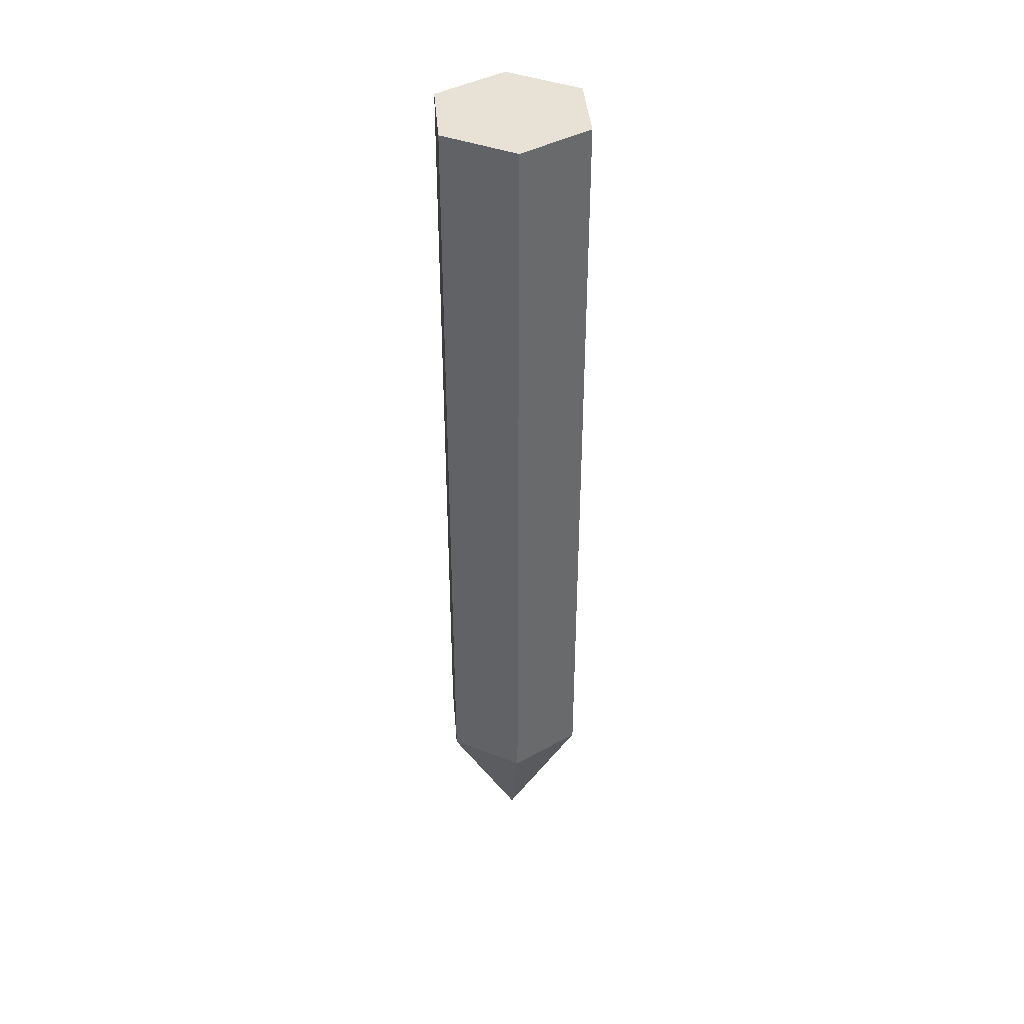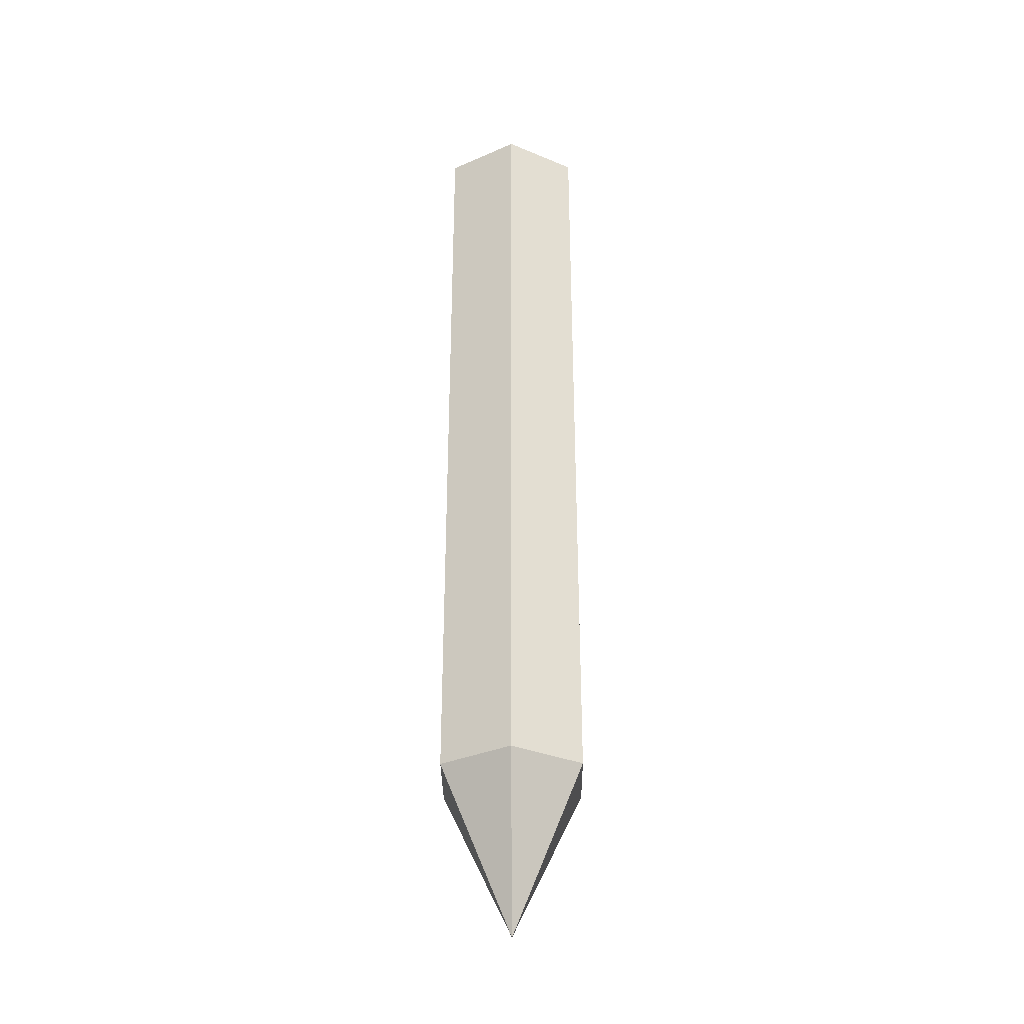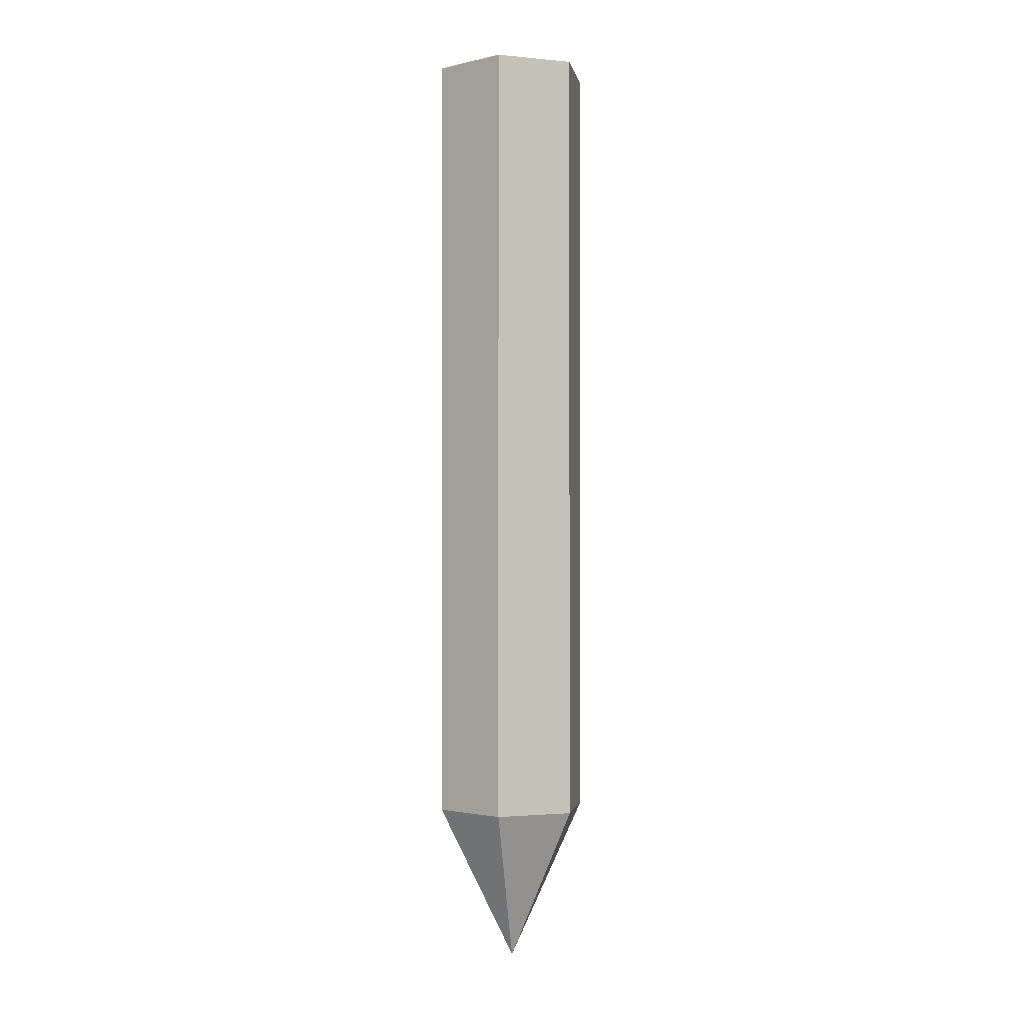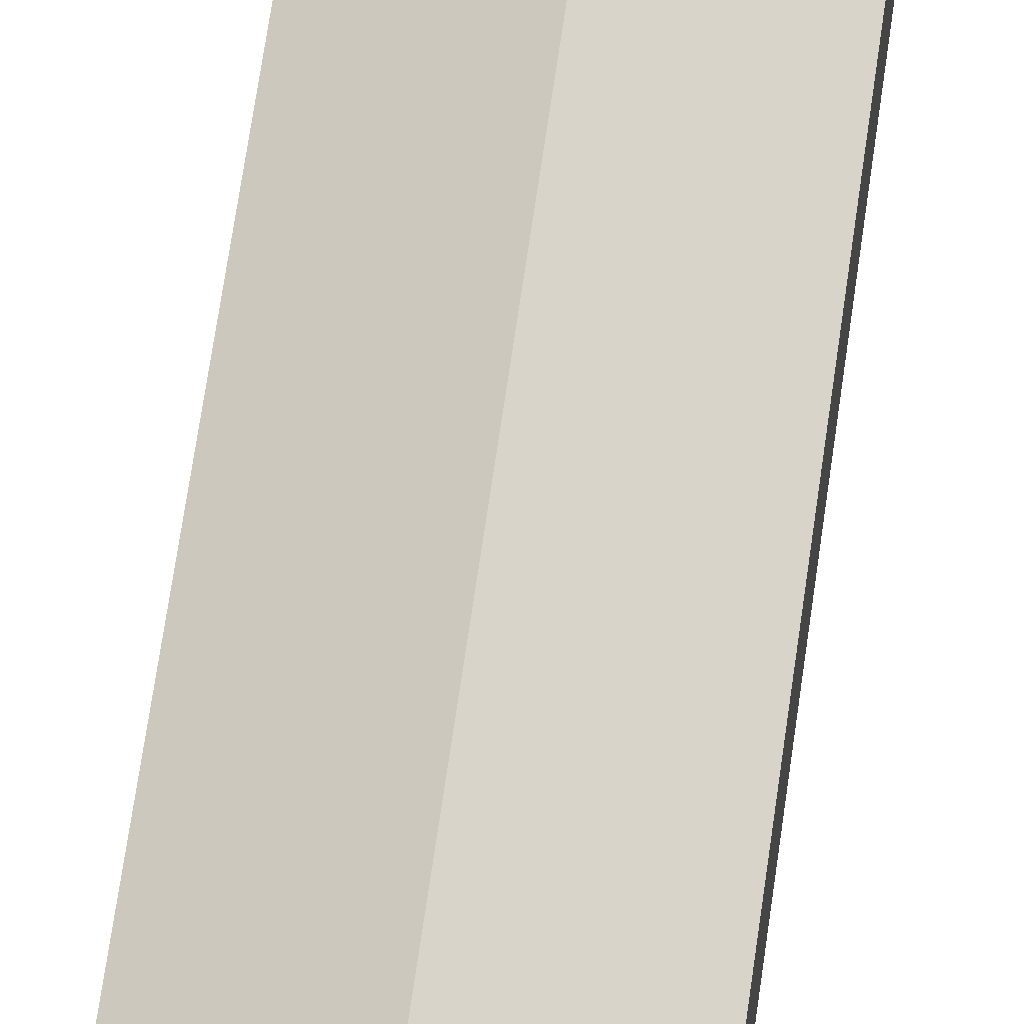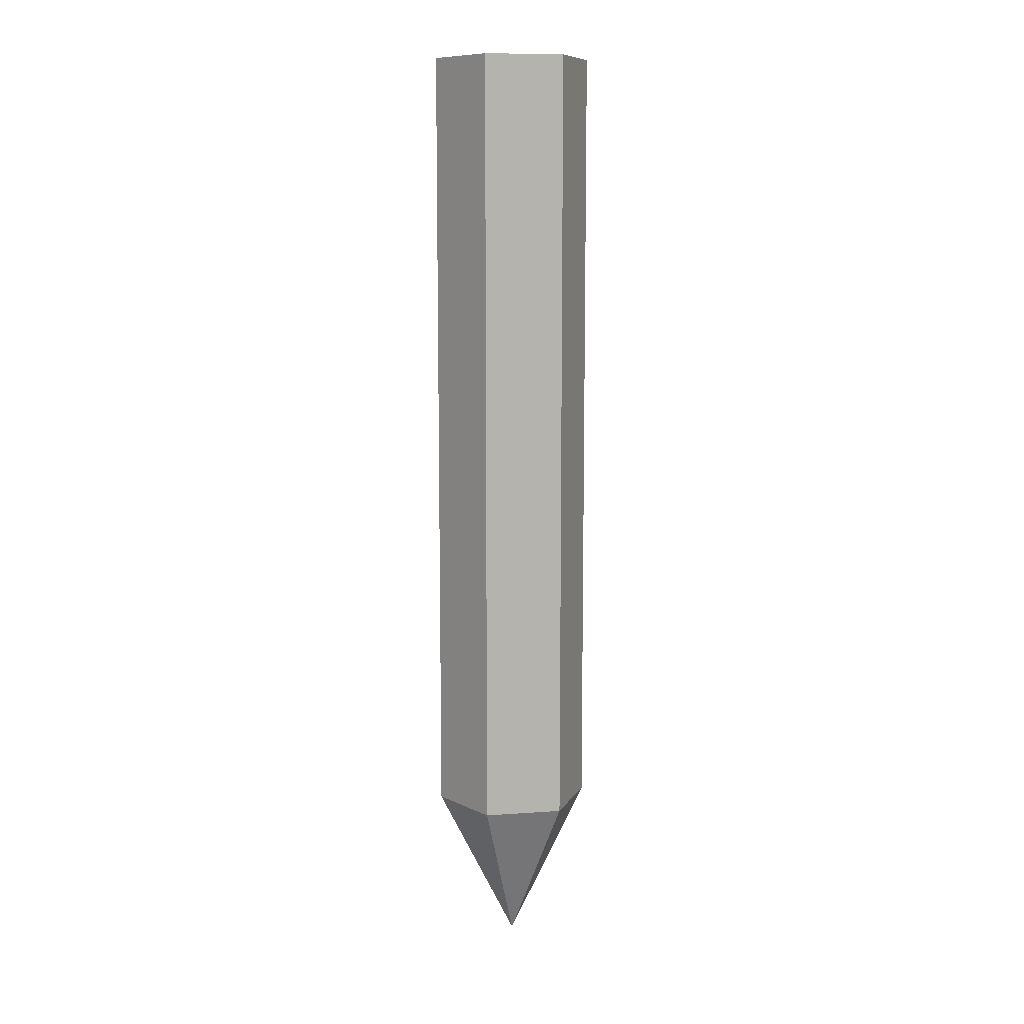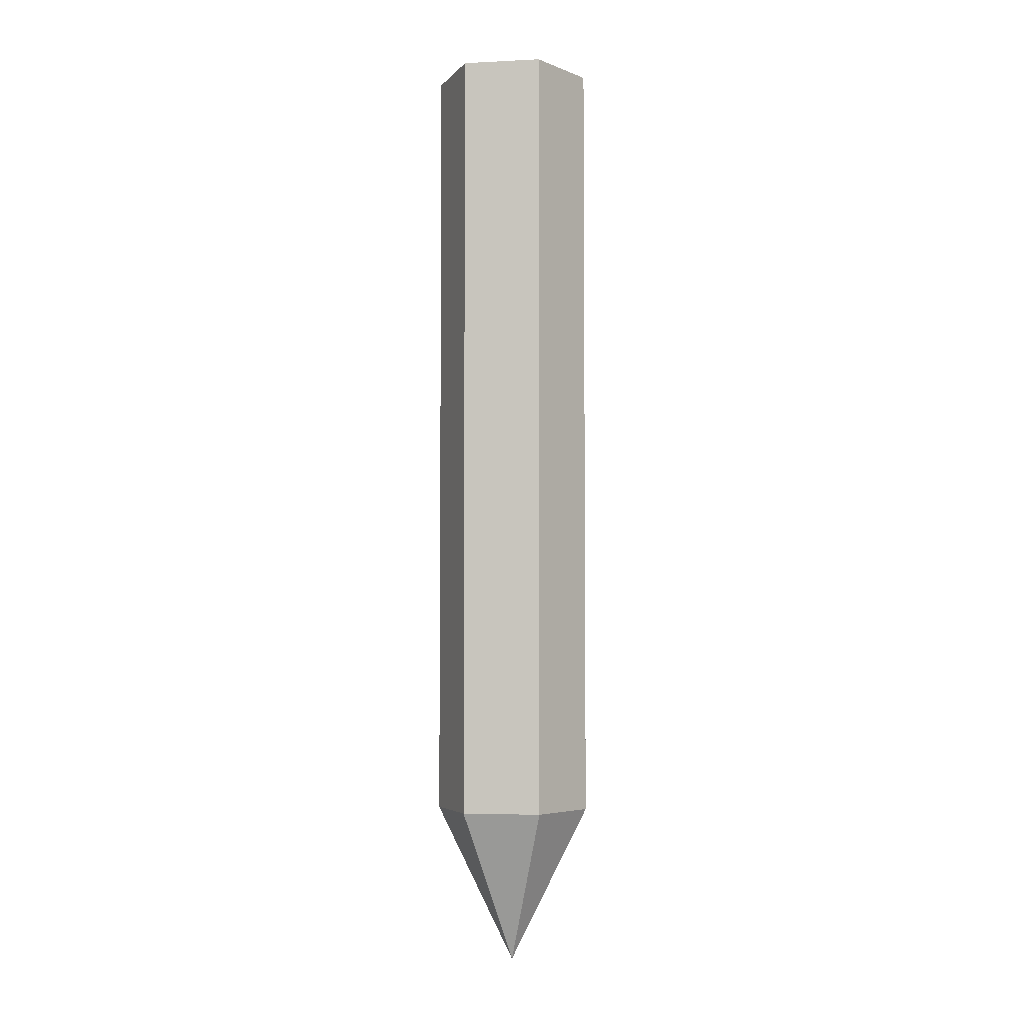
<metadata>
{"format":"obj","ext":"obj","renderer":"f3d","projection":"perspective","resolution":1024,"background":"white","views":[{"elev":40.3,"azim":-124.6,"up":"+Y"},{"elev":-33.6,"azim":120.6,"up":"+Y"},{"elev":-1.3,"azim":-49.8,"up":"+Y"},{"elev":64.3,"azim":7.9,"up":"+Z"},{"elev":10.1,"azim":-160.3,"up":"+Y"},{"elev":-4.2,"azim":39.2,"up":"+Y"}]}
</metadata>
<code>
o Cylinder
v 0 -0.05 -0.01
v 0 0.05 -0.01
v 0.00866 -0.05 -0.005
v 0.00866 0.05 -0.005
v 0.00866 -0.05 0.005
v 0.00866 0.05 0.005
v -0 -0.05 0.01
v -0 0.05 0.01
v -0.00866 -0.05 0.005
v -0.00866 0.05 0.005
v -0.00866 -0.05 -0.005
v -0.00866 0.05 -0.005
v 0 -0.05 -0.01
v 0.00866 -0.05 -0.005
v 0.00866 -0.05 0.005
v -0 -0.05 0.01
v -0.00866 -0.05 0.005
v -0.00866 -0.05 -0.005
v 0 -0.07 0
v 0 -0.07 0
v 0 -0.07 0
v 0 -0.07 0
v 0 -0.07 0
v 0 -0.07 0
f 1 2 4 3
f 3 4 6 5
f 5 6 8 7
f 7 8 10 9
f 4 2 12 10 8 6
f 9 10 12 11
f 11 12 2 1
f 7 9 17 16
f 18 13 19 24
f 3 5 15 14
f 9 11 18 17
f 1 3 14 13
f 5 7 16 15
f 11 1 13 18
f 19 20 21 22 23 24
f 16 17 23 22
f 14 15 21 20
f 17 18 24 23
f 15 16 22 21
f 13 14 20 19

</code>
